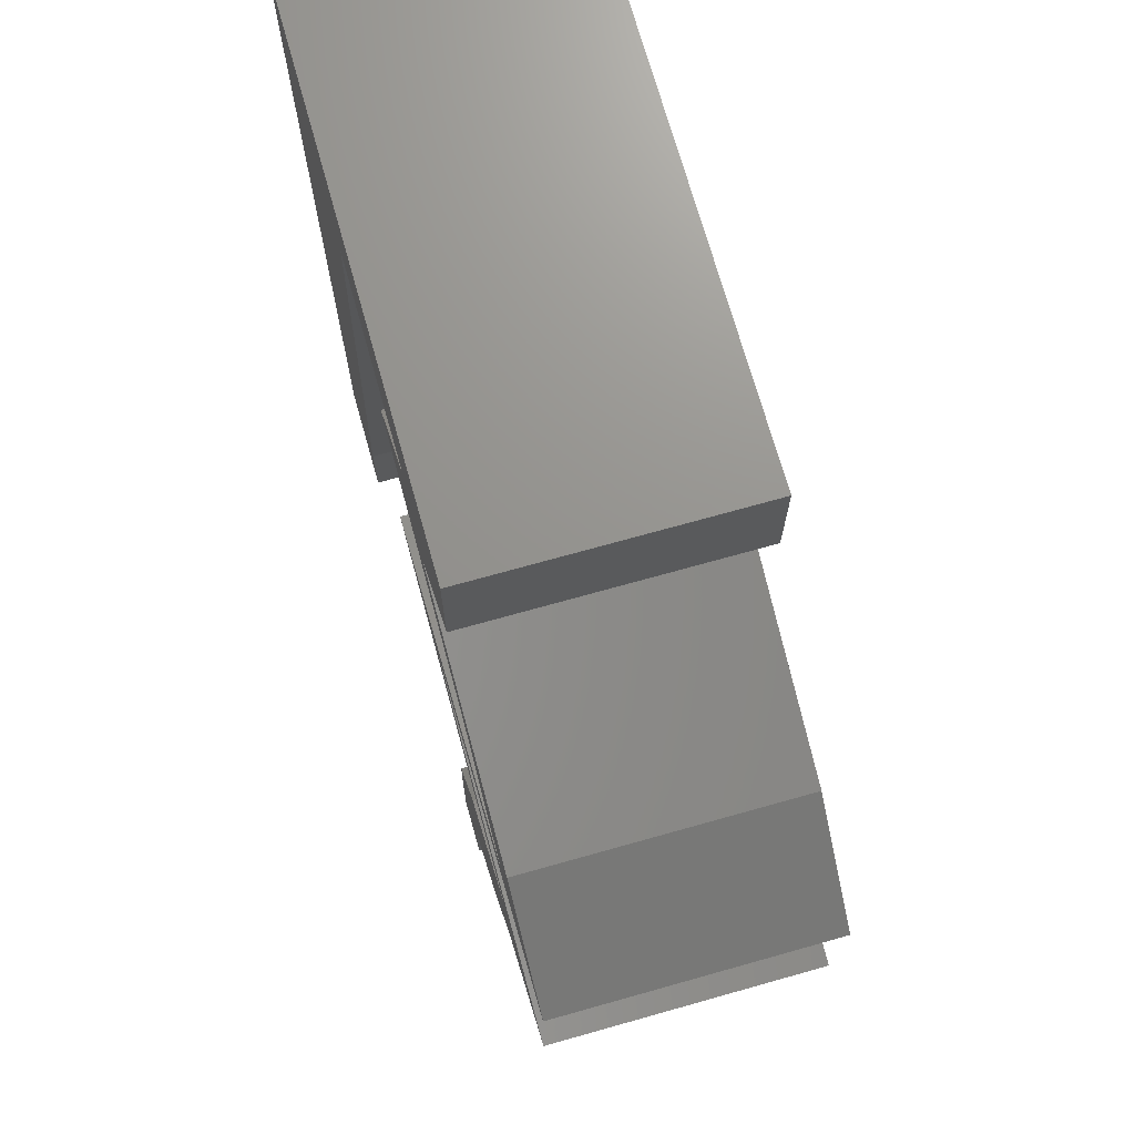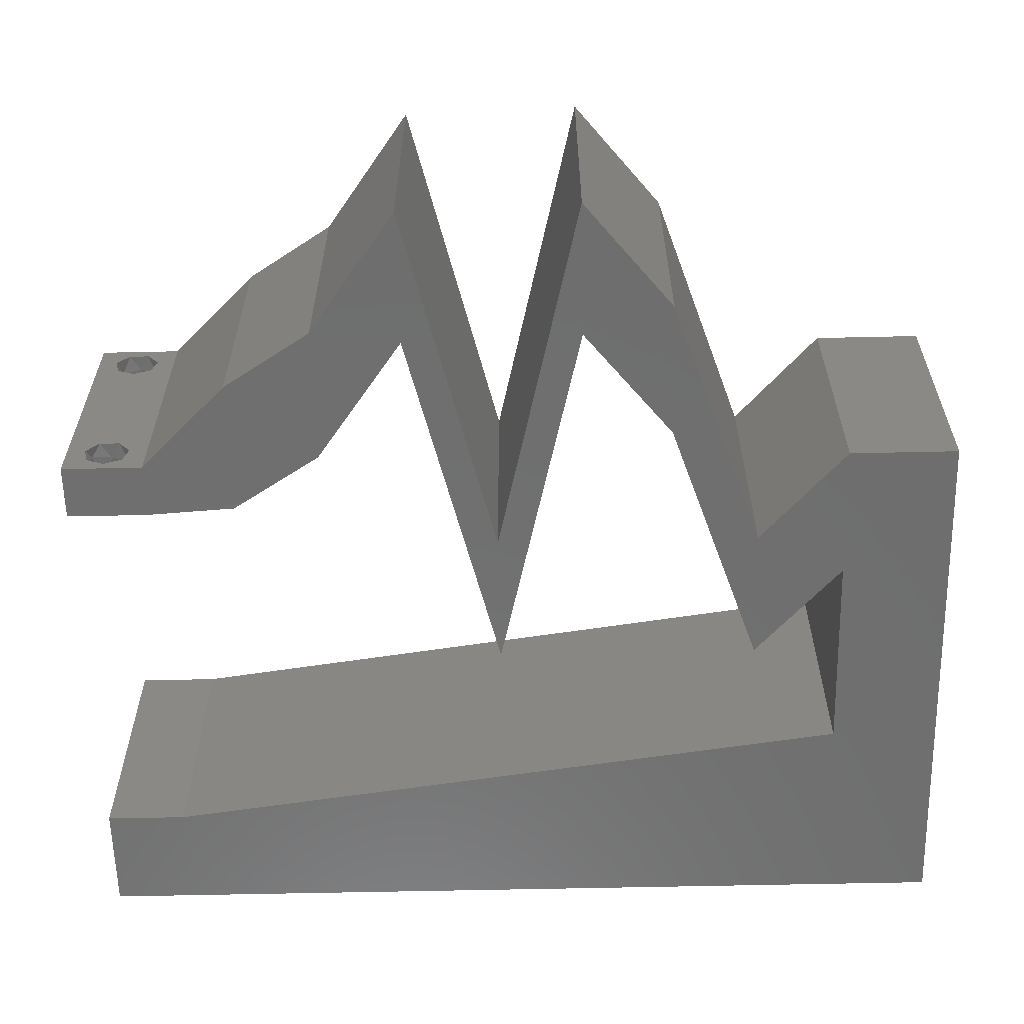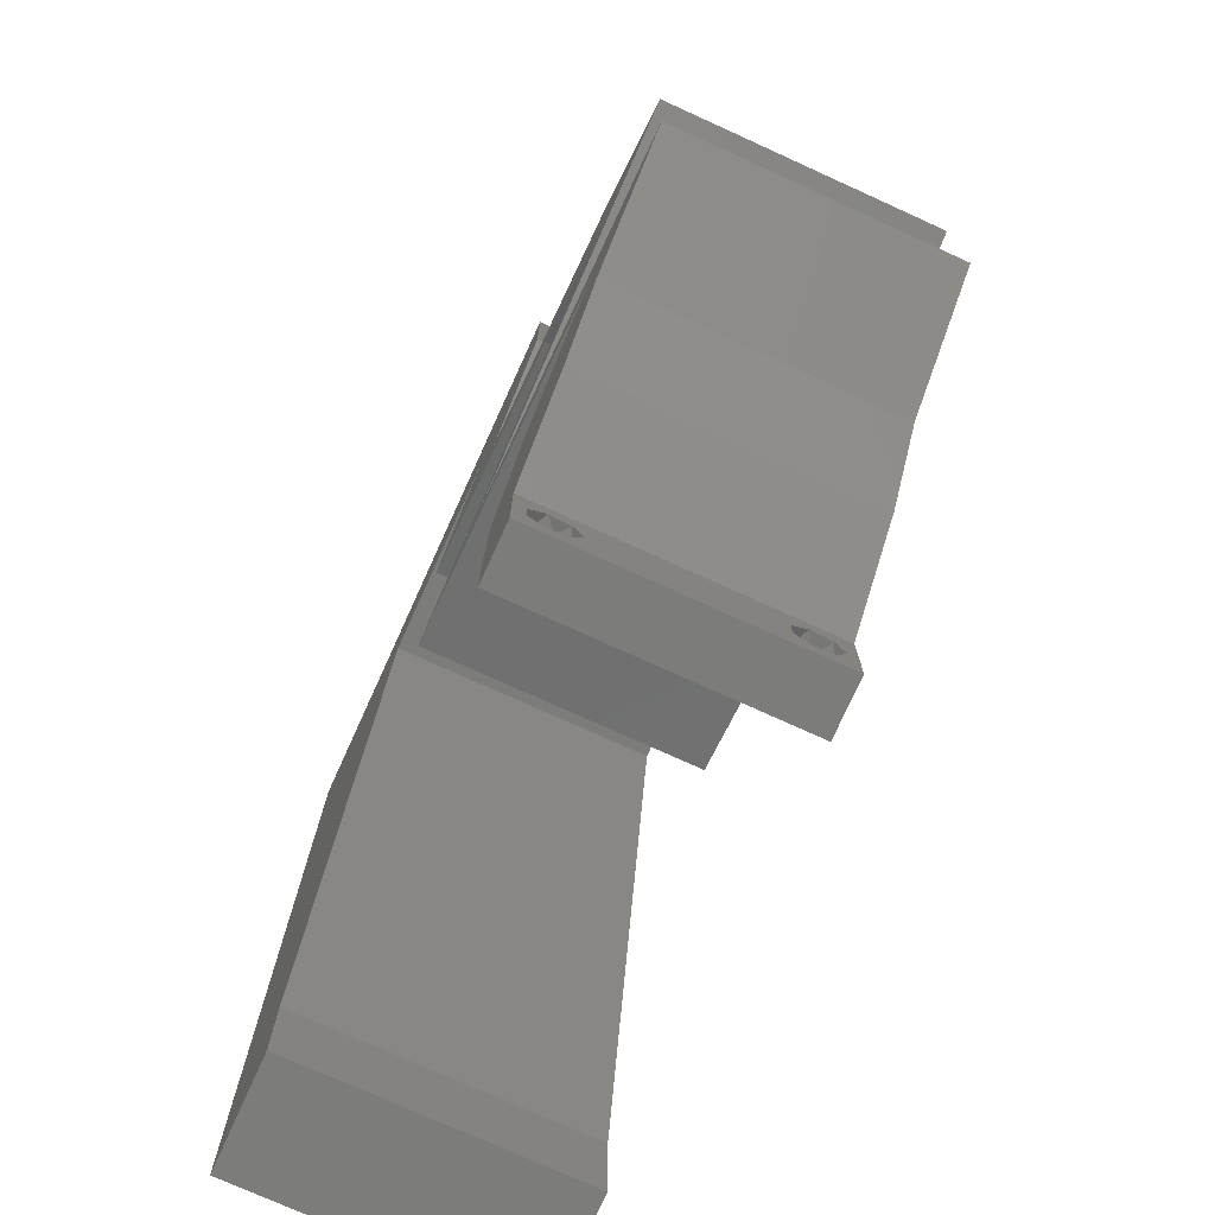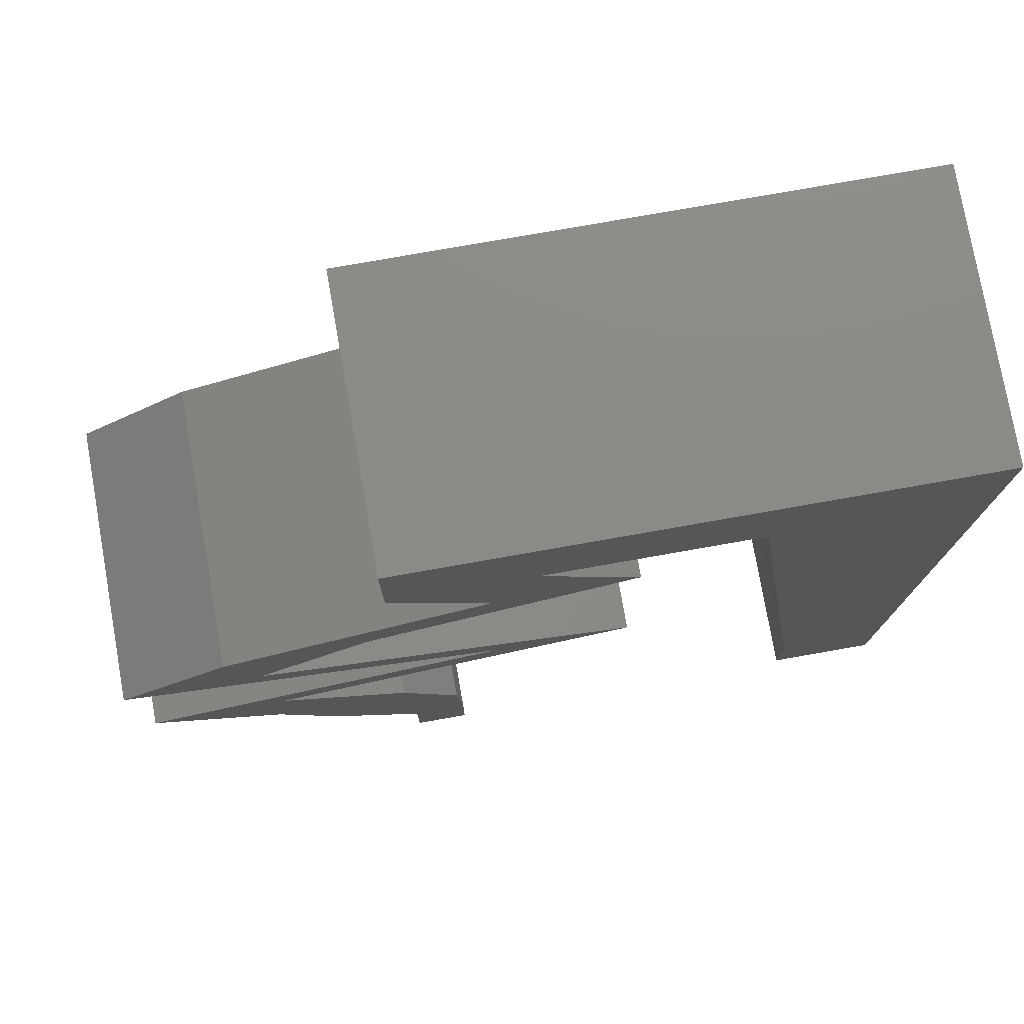
<metadata>
{"format":"stl","ext":"stl","renderer":"f3d","projection":"perspective","resolution":1024,"background":"white","views":[{"elev":71.4,"azim":74.3,"up":"+Y"},{"elev":-60.6,"azim":91.3,"up":"+Z"},{"elev":-75.5,"azim":65.6,"up":"+Y"},{"elev":77.3,"azim":170.0,"up":"+Y"}]}
</metadata>
<code>
# stl→obj: 284 verts, 572 faces
v 0.04 0 0.01
v 0.04 -0.006 0.01
v 0.04 -0.003738 0.003932
v 0.04 -0.003 0.0159
v 0.04 -0.001671 0.00134
v 0.04 0 0
v 0.04 -0.001343 0.002778
v 0.04 -0.004657 0.002778
v 0.04 -0.006 0
v 0.04 -0.004329 0.00134
v 0.04 -0.003 0.0007
v 0.04 -0.002262 0.01913
v 0.04 -0.001343 0.01798
v 0.04 0 0.02
v 0.04 -0.004657 0.01798
v 0.04 -0.003738 0.01913
v 0.04 -0.006 0.02
v 0.04 -0.001671 0.01654
v 0.04 -0.004329 0.01654
v 0.04 -0.002262 0.003932
v 0.036 -0.006 0.01
v 0.036 0 0.01
v 0.036 -0.003738 0.003932
v 0.036 -0.003 0.0159
v 0.036 -0.001343 0.002778
v 0.036 0 0
v 0.036 -0.001671 0.00134
v 0.036 -0.004329 0.00134
v 0.036 -0.006 0
v 0.036 -0.004657 0.002778
v 0.036 -0.003 0.0007
v 0.036 -0.001343 0.01798
v 0.036 -0.002262 0.01913
v 0.036 0 0.02
v 0.036 -0.003738 0.01913
v 0.036 -0.004657 0.01798
v 0.036 -0.006 0.02
v 0.036 -0.004329 0.01654
v 0.036 -0.001671 0.01654
v 0.036 -0.002262 0.003932
v 0.0136 0.0416 0.02
v 0 0.048 0.02
v 0 0.036 0.02
v 0 -0.006 0.02
v 0.008 -0.006 0.02
v 0.004 -0.003 0.02
v 0.008 0 0.02
v 0 0 0.02
v 0.00772 0.05232 0.02
v 0.05055 0.013 0.02
v 0.04965 0.0195 0.02
v 0.04579 0.0119 0.02
v 0.0122 0.0312 0.02
v 0.015 0.052 0.02
v 0 0.024 0.02
v 0.03 0.052 0.02
v 0.04 0.052 0.02
v 0.035 0.056 0.02
v 0.0094 0.0104 0.02
v 0.00435 0.0056 0.02
v 0.0108 0.0208 0.02
v 0.02 0.06 0.02
v 0.01 0.06 0.02
v 0.04 0.06 0.02
v 0.03 0.06 0.02
v 0.0225 0.052 0.02
v 0.02562 0.056 0.02
v 0.0364 0.0065 0.02
v 0.04178 0.007523 0.02
v 0.04055 0.013 0.02
v 0.03188 0.02383 0.02
v 0.033 0.026 0.02
v 0.032 0.02817 0.02
v 0 0.012 0.02
v 0.005553 0.01621 0.02
v 0 0.06 0.02
v 0.0464 0.0065 0.02
v 0.038 -0.003 0.02
v 0.033 0.0455 0.02
v 0.023 0.0455 0.02
v 0.03251 0.04225 0.02
v 0.04251 0.04225 0.02
v 0.05202 0.039 0.02
v 0.05 0.0325 0.02
v 0.06 0.0325 0.02
v 0.04202 0.039 0.02
v 0.051 0.03033 0.02
v 0.042 0.02817 0.02
v 0.041 0.03033 0.02
v 0.04188 0.02383 0.02
v 0.04077 0.02167 0.02
v 0.05965 0.0195 0.02
v 0.05077 0.02167 0.02
v 0.023 0.026 0.02
v 0 -0.006 0.01
v 0 -0.003 0.015
v 0 0 0.01
v 0 -0.006 0
v 0 -0.003 0.005
v 0 0 0
v 0.004 -0.006 0.015
v 0.008 -0.006 0.01
v 0.004 -0.006 0.005
v 0.008 -0.006 0
v 0 0.009 0.0114
v 0 0.06 0
v 0 0.051 0.0086
v 0 0.06 0.01
v 0 0.048 0
v 0 0.0415 0.009767
v 0 0.03 0.01
v 0 0.036 0
v 0 0.024 0
v 0 0.0185 0.01023
v 0 0.012 0
v 0 0.005337 0.005128
v 0 0.05466 0.01487
v 0.0136 0.0416 0
v 0.004 -0.003 0
v 0.008 0 0
v 0.00772 0.05232 0
v 0.05055 0.013 0
v 0.04579 0.0119 0
v 0.04965 0.0195 0
v 0.0122 0.0312 0
v 0.015 0.052 0
v 0.03 0.052 0
v 0.035 0.056 0
v 0.04 0.052 0
v 0.00435 0.0056 0
v 0.0094 0.0104 0
v 0.0108 0.0208 0
v 0.01 0.06 0
v 0.02 0.06 0
v 0.04 0.06 0
v 0.03 0.06 0
v 0.0225 0.052 0
v 0.02562 0.056 0
v 0.0364 0.0065 0
v 0.04178 0.007523 0
v 0.04055 0.013 0
v 0.03188 0.02383 0
v 0.032 0.02817 0
v 0.033 0.026 0
v 0.005553 0.01621 0
v 0.0464 0.0065 0
v 0.038 -0.003 0
v 0.033 0.0455 0
v 0.023 0.0455 0
v 0.03251 0.04225 0
v 0.04251 0.04225 0
v 0.05202 0.039 0
v 0.06 0.0325 0
v 0.05 0.0325 0
v 0.04202 0.039 0
v 0.051 0.03033 0
v 0.041 0.03033 0
v 0.042 0.02817 0
v 0.04077 0.02167 0
v 0.04188 0.02383 0
v 0.05965 0.0195 0
v 0.05077 0.02167 0
v 0.023 0.026 0
v 0.008 0 0.01
v 0.008 -0.003 0.015
v 0.008 -0.003 0.005
v 0.015 0.06 0.01134
v 0.025 0.06 0.008977
v 0.006575 0.06 0.007337
v 0.03344 0.06 0.01273
v 0.04 0.06 0.01
v 0.03407 0.06 0.005945
v 0.005798 0.06 0.01422
v 0.04 0.056 0.015
v 0.04 0.052 0.01
v 0.04 0.056 0.005
v 0.0365 0.04875 0.015
v 0.033 0.0455 0.01
v 0.0365 0.04875 0.005
v 0.03978 0.04318 0.007029
v 0.05202 0.039 0.01
v 0.04487 0.04144 0.01246
v 0.0467 0.04082 0.005594
v 0.03858 0.04359 0.01411
v 0.05601 0.03575 0.005
v 0.05601 0.03575 0.015
v 0.06 0.0325 0.01
v 0.0465 0.02925 0.01198
v 0.033 0.026 0.01
v 0.03945 0.02755 0.01314
v 0.05355 0.03095 0.01314
v 0.03921 0.0275 0.006343
v 0.0465 0.02925 0.00486
v 0.05379 0.031 0.006343
v 0.04632 0.02275 0.01208
v 0.03934 0.02445 0.01321
v 0.05965 0.0195 0.01
v 0.05331 0.02105 0.01321
v 0.03919 0.02449 0.006398
v 0.05346 0.02101 0.006398
v 0.04632 0.02275 0.004906
v 0.0551 0.01625 0.005494
v 0.0551 0.01625 0.01448
v 0.05055 0.013 0.01
v 0.04848 0.00975 0.015
v 0.0464 0.0065 0.01
v 0.04848 0.00975 0.005
v 0.0432 0.00325 0.015
v 0.0432 0.00325 0.005
v 0.0362 0.00325 0.015
v 0.0364 0.0065 0.01
v 0.0362 0.00325 0.005
v 0.03848 0.00975 0.015
v 0.04055 0.013 0.01
v 0.03848 0.00975 0.005
v 0.0451 0.01625 0.005494
v 0.0451 0.01625 0.01448
v 0.04965 0.0195 0.01
v 0.03632 0.02275 0.007918
v 0.02934 0.02445 0.006789
v 0.023 0.026 0.01
v 0.04331 0.02105 0.006789
v 0.04346 0.02101 0.0136
v 0.02919 0.02449 0.0136
v 0.03632 0.02275 0.01509
v 0.0365 0.02925 0.01198
v 0.05 0.0325 0.01
v 0.04355 0.03095 0.01314
v 0.02945 0.02755 0.01314
v 0.04379 0.031 0.006343
v 0.0365 0.02925 0.00486
v 0.02921 0.0275 0.006343
v 0.04601 0.03575 0.005
v 0.04601 0.03575 0.015
v 0.04202 0.039 0.01
v 0.03524 0.04132 0.007029
v 0.023 0.0455 0.01
v 0.03014 0.04306 0.01246
v 0.02831 0.04368 0.005594
v 0.03644 0.04091 0.01411
v 0.0265 0.04875 0.015
v 0.03 0.052 0.01
v 0.0265 0.04875 0.005
v 0.02261 0.052 0.007675
v 0.015 0.052 0.01
v 0.02541 0.052 0.01462
v 0.02025 0.052 0.01466
v 0.009995 0.01482 0.01048
v 0.01301 0.03718 0.01048
v 0.0115 0.026 0.009897
v 0.009004 0.007461 0.007697
v 0.014 0.04454 0.007697
v 0.01417 0.04585 0.01403
v 0.008828 0.006154 0.01403
v 0.0375 -0.003738 0.01607
v 0.0385 -0.002262 0.01607
v 0.03712 -0.002262 0.01607
v 0.03888 -0.003738 0.01607
v 0.03873 -0.003 0.0193
v 0.03727 -0.001671 0.01866
v 0.03875 -0.001671 0.01866
v 0.03727 -0.004329 0.01866
v 0.03875 -0.004329 0.01866
v 0.03725 -0.003 0.0193
v 0.03873 -0.004657 0.01722
v 0.03725 -0.004657 0.01722
v 0.03798 -0.00134 0.01723
v 0.03687 -0.001344 0.01722
v 0.03914 -0.001343 0.01722
v 0.03873 -0.003738 0.0008684
v 0.03727 -0.002262 0.0008684
v 0.03726 -0.003758 0.0008785
v 0.03874 -0.002242 0.0008785
v 0.03727 -0.001671 0.00346
v 0.03873 -0.003 0.0041
v 0.03725 -0.003 0.0041
v 0.03873 -0.001343 0.002022
v 0.03725 -0.001343 0.002022
v 0.03875 -0.001671 0.00346
v 0.03727 -0.004657 0.002022
v 0.03875 -0.004657 0.002022
v 0.03798 -0.004322 0.003468
v 0.03913 -0.004332 0.003456
v 0.03684 -0.004329 0.00346
f 1 2 3
f 1 4 2
f 5 6 7
f 8 9 10
f 10 9 11
f 11 6 5
f 12 13 14
f 15 16 17
f 16 14 17
f 12 14 16
f 9 6 11
f 7 6 1
f 14 18 1
f 13 18 14
f 2 19 17
f 19 15 17
f 2 9 8
f 1 18 4
f 4 19 2
f 20 1 3
f 7 1 20
f 3 2 8
f 21 22 23
f 21 24 22
f 25 26 27
f 28 29 30
f 31 29 28
f 27 26 31
f 32 33 34
f 35 36 37
f 34 35 37
f 37 36 38
f 33 35 34
f 34 39 32
f 26 29 31
f 30 29 21
f 21 37 38
f 22 39 34
f 22 26 25
f 21 38 24
f 24 39 22
f 30 21 23
f 23 22 40
f 40 22 25
f 41 42 43
f 44 45 46
f 47 48 46
f 42 41 49
f 50 51 52
f 53 41 43
f 41 54 49
f 53 43 55
f 56 57 58
f 47 59 60
f 61 53 55
f 54 62 63
f 64 65 58
f 48 47 60
f 62 54 66
f 65 62 67
f 68 14 69
f 70 68 69
f 71 72 73
f 55 74 75
f 70 69 52
f 76 42 49
f 63 76 49
f 54 63 49
f 69 77 52
f 37 17 78
f 62 66 67
f 65 56 58
f 77 50 52
f 61 55 75
f 59 74 60
f 59 61 75
f 56 65 67
f 57 64 58
f 48 44 46
f 45 47 46
f 14 34 78
f 66 56 67
f 74 59 75
f 74 48 60
f 14 77 69
f 17 14 78
f 34 37 78
f 51 70 52
f 57 56 79
f 56 80 79
f 79 80 81
f 82 79 81
f 83 84 85
f 86 84 83
f 86 83 82
f 85 84 87
f 72 88 89
f 90 72 91
f 91 72 71
f 73 72 89
f 92 51 50
f 51 92 93
f 34 14 68
f 90 51 93
f 51 90 91
f 94 71 73
f 87 84 88
f 88 84 89
f 86 82 81
f 95 96 97
f 48 96 44
f 98 99 100
f 97 99 95
f 44 96 95
f 97 96 48
f 95 99 98
f 100 99 97
f 45 101 102
f 95 101 44
f 98 103 95
f 102 103 104
f 44 101 45
f 102 101 95
f 104 103 98
f 95 103 102
f 48 105 97
f 106 107 108
f 109 107 106
f 74 105 48
f 110 111 43
f 112 111 110
f 112 110 109
f 43 111 55
f 113 111 112
f 114 111 113
f 55 114 74
f 42 110 43
f 115 114 113
f 55 111 114
f 100 116 115
f 76 117 42
f 42 107 110
f 115 105 114
f 115 116 105
f 42 117 107
f 114 105 74
f 110 107 109
f 108 117 76
f 97 116 100
f 105 116 97
f 107 117 108
f 109 118 112
f 98 119 104
f 120 119 100
f 109 121 118
f 122 123 124
f 118 125 112
f 118 121 126
f 112 125 113
f 127 128 129
f 120 130 131
f 113 125 132
f 133 134 126
f 135 128 136
f 100 130 120
f 134 137 126
f 136 138 134
f 139 140 6
f 141 140 139
f 142 143 144
f 113 145 115
f 141 123 140
f 106 121 109
f 133 121 106
f 126 121 133
f 140 123 146
f 29 147 9
f 134 138 137
f 136 128 127
f 146 123 122
f 132 145 113
f 131 130 115
f 131 145 132
f 127 138 136
f 129 128 135
f 100 119 98
f 104 119 120
f 6 147 26
f 137 138 127
f 115 145 131
f 115 130 100
f 6 140 146
f 9 147 6
f 26 147 29
f 124 123 141
f 129 148 127
f 127 148 149
f 148 150 149
f 151 150 148
f 152 153 154
f 155 152 154
f 151 152 155
f 154 153 156
f 144 157 158
f 159 144 160
f 159 142 144
f 143 157 144
f 161 122 124
f 124 162 161
f 26 139 6
f 160 162 124
f 124 159 160
f 163 143 142
f 156 158 154
f 158 157 154
f 155 150 151
f 164 165 102
f 45 165 47
f 120 166 104
f 102 166 164
f 47 165 164
f 102 165 45
f 104 166 102
f 164 166 120
f 133 167 134
f 65 168 62
f 167 168 134
f 62 168 167
f 133 169 167
f 65 170 168
f 134 168 136
f 62 167 63
f 106 169 133
f 108 169 106
f 64 170 65
f 171 170 64
f 168 172 136
f 167 173 63
f 170 172 168
f 169 173 167
f 136 172 135
f 135 172 171
f 76 173 108
f 63 173 76
f 108 173 169
f 171 172 170
f 64 174 171
f 175 174 57
f 171 176 135
f 129 176 175
f 171 174 175
f 135 176 129
f 57 174 64
f 175 176 171
f 57 177 175
f 178 177 79
f 175 179 129
f 148 179 178
f 79 177 57
f 178 179 175
f 175 177 178
f 129 179 148
f 148 180 151
f 181 182 83
f 83 182 82
f 178 180 148
f 151 183 152
f 152 183 181
f 82 184 79
f 79 184 178
f 180 183 151
f 82 182 184
f 182 183 180
f 182 180 184
f 181 183 182
f 184 180 178
f 152 185 153
f 85 186 83
f 83 186 181
f 187 185 186
f 187 186 85
f 186 185 181
f 181 185 152
f 153 185 187
f 88 188 87
f 189 190 72
f 85 191 187
f 72 190 88
f 87 191 85
f 188 192 193
f 193 194 188
f 187 194 153
f 144 192 189
f 190 192 188
f 188 194 191
f 158 192 144
f 153 194 156
f 88 190 188
f 188 191 87
f 156 193 158
f 156 194 193
f 193 192 158
f 191 194 187
f 189 192 190
f 93 195 90
f 72 196 189
f 197 198 92
f 92 198 93
f 90 196 72
f 189 199 144
f 161 200 197
f 195 200 201
f 201 199 195
f 162 200 161
f 144 199 160
f 198 200 195
f 195 199 196
f 195 196 90
f 93 198 195
f 160 201 162
f 201 200 162
f 160 199 201
f 197 200 198
f 196 199 189
f 161 202 122
f 50 203 92
f 92 203 197
f 204 203 50
f 203 202 197
f 204 202 203
f 197 202 161
f 122 202 204
f 50 205 204
f 206 205 77
f 146 207 206
f 204 207 122
f 77 205 50
f 204 205 206
f 122 207 146
f 206 207 204
f 77 208 206
f 1 208 14
f 206 209 146
f 6 209 1
f 14 208 77
f 206 208 1
f 146 209 6
f 1 209 206
f 2 17 37
f 21 2 37
f 29 9 21
f 9 2 21
f 68 210 34
f 22 210 211
f 211 212 22
f 26 212 139
f 34 210 22
f 211 210 68
f 22 212 26
f 139 212 211
f 68 213 211
f 214 213 70
f 211 215 139
f 141 215 214
f 70 213 68
f 211 213 214
f 139 215 141
f 214 215 211
f 141 216 124
f 51 217 70
f 70 217 214
f 218 217 51
f 217 216 214
f 218 216 217
f 214 216 141
f 124 216 218
f 159 219 142
f 163 220 221
f 218 222 124
f 142 220 163
f 124 222 159
f 51 223 218
f 221 224 94
f 225 224 219
f 219 223 225
f 94 224 71
f 91 223 51
f 219 224 220
f 222 223 219
f 219 220 142
f 159 222 219
f 71 225 91
f 71 224 225
f 225 223 91
f 220 224 221
f 218 223 222
f 89 226 73
f 227 228 84
f 94 229 221
f 84 228 89
f 73 229 94
f 226 230 231
f 231 232 226
f 221 232 163
f 154 230 227
f 228 230 226
f 226 232 229
f 163 232 143
f 157 230 154
f 226 229 73
f 89 228 226
f 143 231 157
f 231 230 157
f 143 232 231
f 229 232 221
f 227 230 228
f 154 233 155
f 86 234 84
f 84 234 227
f 235 234 86
f 235 233 234
f 234 233 227
f 227 233 154
f 155 233 235
f 155 236 150
f 237 238 80
f 80 238 81
f 235 236 155
f 150 239 149
f 149 239 237
f 81 240 86
f 86 240 235
f 236 239 150
f 81 238 240
f 238 239 236
f 238 236 240
f 237 239 238
f 240 236 235
f 80 241 237
f 242 241 56
f 237 243 149
f 127 243 242
f 237 241 242
f 149 243 127
f 56 241 80
f 242 243 237
f 137 244 126
f 127 244 137
f 126 244 245
f 242 244 127
f 56 246 242
f 245 247 54
f 54 247 66
f 66 246 56
f 244 246 247
f 247 246 66
f 245 244 247
f 242 246 244
f 132 248 131
f 118 249 125
f 61 250 53
f 132 250 248
f 249 250 125
f 248 250 61
f 53 250 249
f 125 250 132
f 248 251 131
f 118 252 249
f 59 248 61
f 53 249 41
f 245 252 126
f 120 251 164
f 126 252 118
f 131 251 120
f 249 253 41
f 59 254 248
f 252 253 249
f 248 254 251
f 41 253 54
f 47 254 59
f 54 253 245
f 164 254 47
f 245 253 252
f 251 254 164
f 4 24 255
f 24 4 256
f 24 256 257
f 4 255 258
f 259 260 261
f 262 259 263
f 259 262 264
f 260 259 264
f 265 262 263
f 262 265 266
f 265 255 266
f 257 267 268
f 256 267 257
f 255 265 258
f 12 16 259
f 33 32 260
f 36 35 262
f 12 259 261
f 259 16 263
f 33 260 264
f 262 35 264
f 13 12 261
f 16 15 263
f 35 33 264
f 36 262 266
f 255 38 266
f 38 36 266
f 15 19 265
f 261 260 267
f 15 265 263
f 256 18 269
f 267 256 269
f 260 32 268
f 13 261 269
f 265 19 258
f 4 18 256
f 24 38 255
f 267 260 268
f 39 24 257
f 19 4 258
f 261 267 269
f 39 257 268
f 32 39 268
f 18 13 269
f 11 31 270
f 31 11 271
f 270 31 272
f 271 11 273
f 274 275 276
f 277 274 278
f 275 274 279
f 274 277 279
f 271 277 278
f 270 280 281
f 280 282 281
f 277 271 273
f 280 270 272
f 281 282 283
f 282 280 284
f 276 275 282
f 40 25 274
f 5 7 277
f 20 3 275
f 28 30 280
f 40 274 276
f 274 25 278
f 277 7 279
f 20 275 279
f 25 27 278
f 23 40 276
f 8 10 281
f 7 20 279
f 27 31 271
f 10 11 270
f 27 271 278
f 10 270 281
f 276 282 284
f 282 275 283
f 28 280 272
f 5 277 273
f 275 3 283
f 280 30 284
f 23 276 284
f 8 281 283
f 3 8 283
f 30 23 284
f 11 5 273
f 31 28 272

</code>
